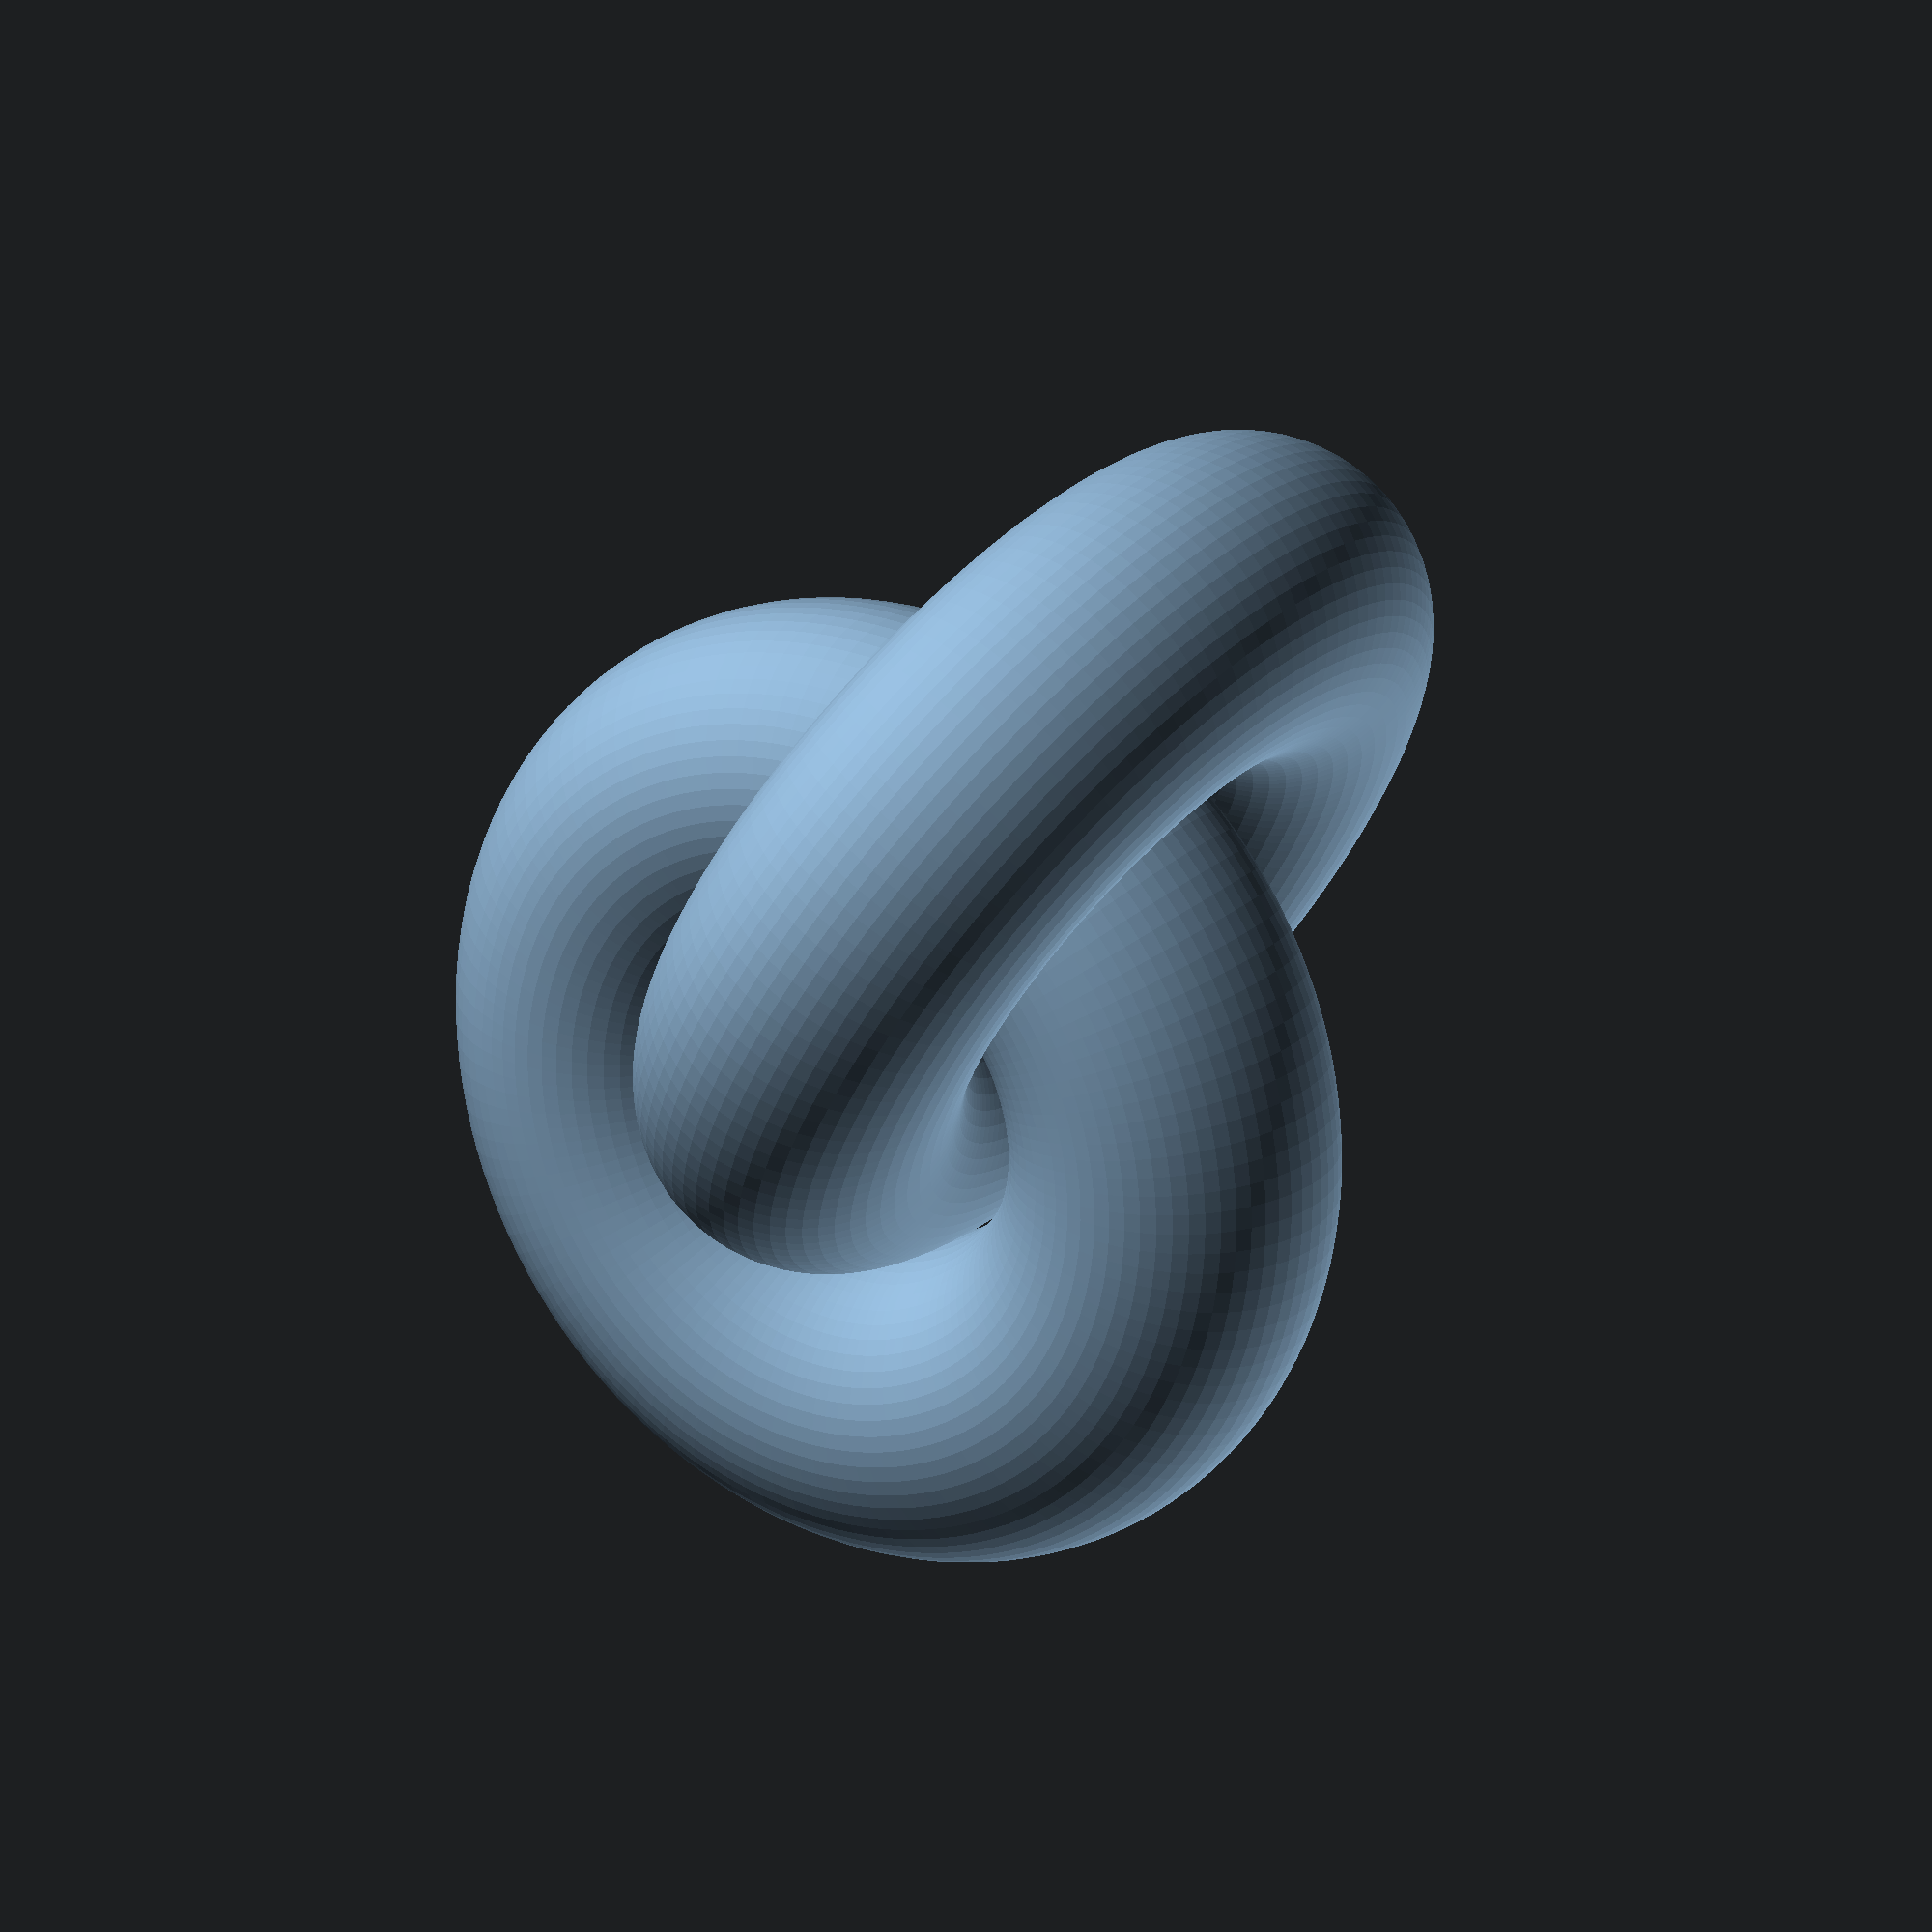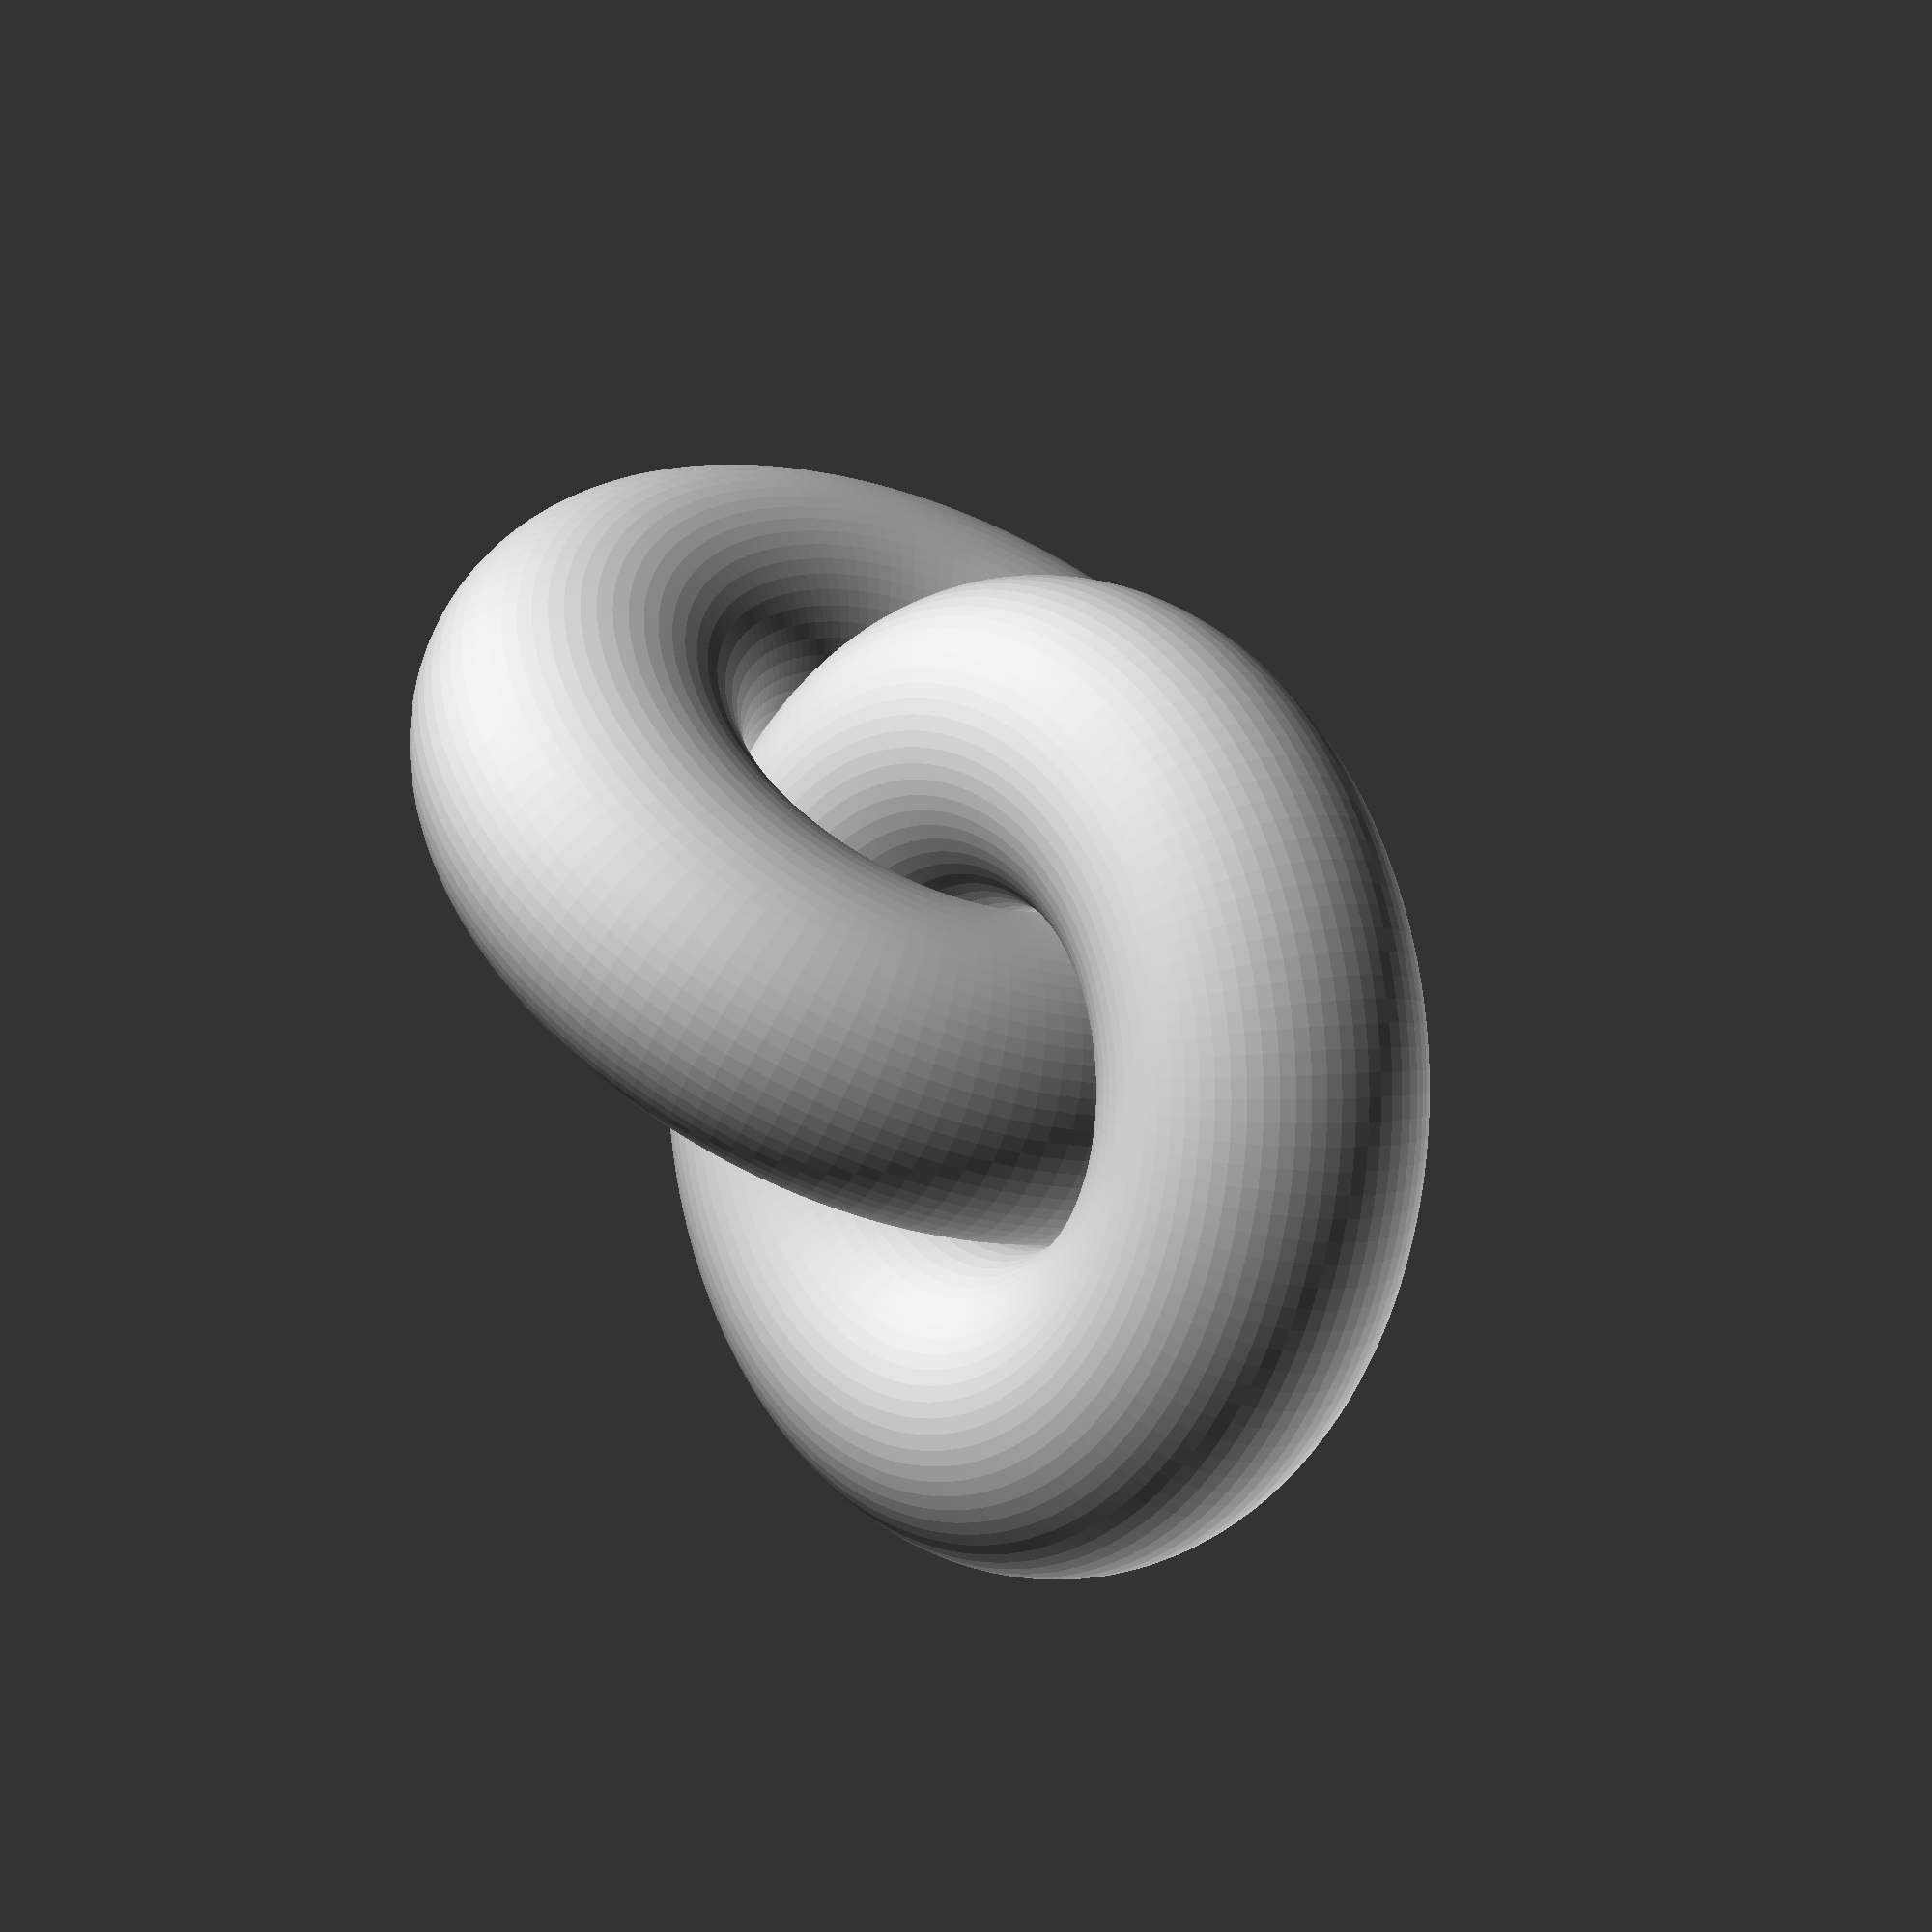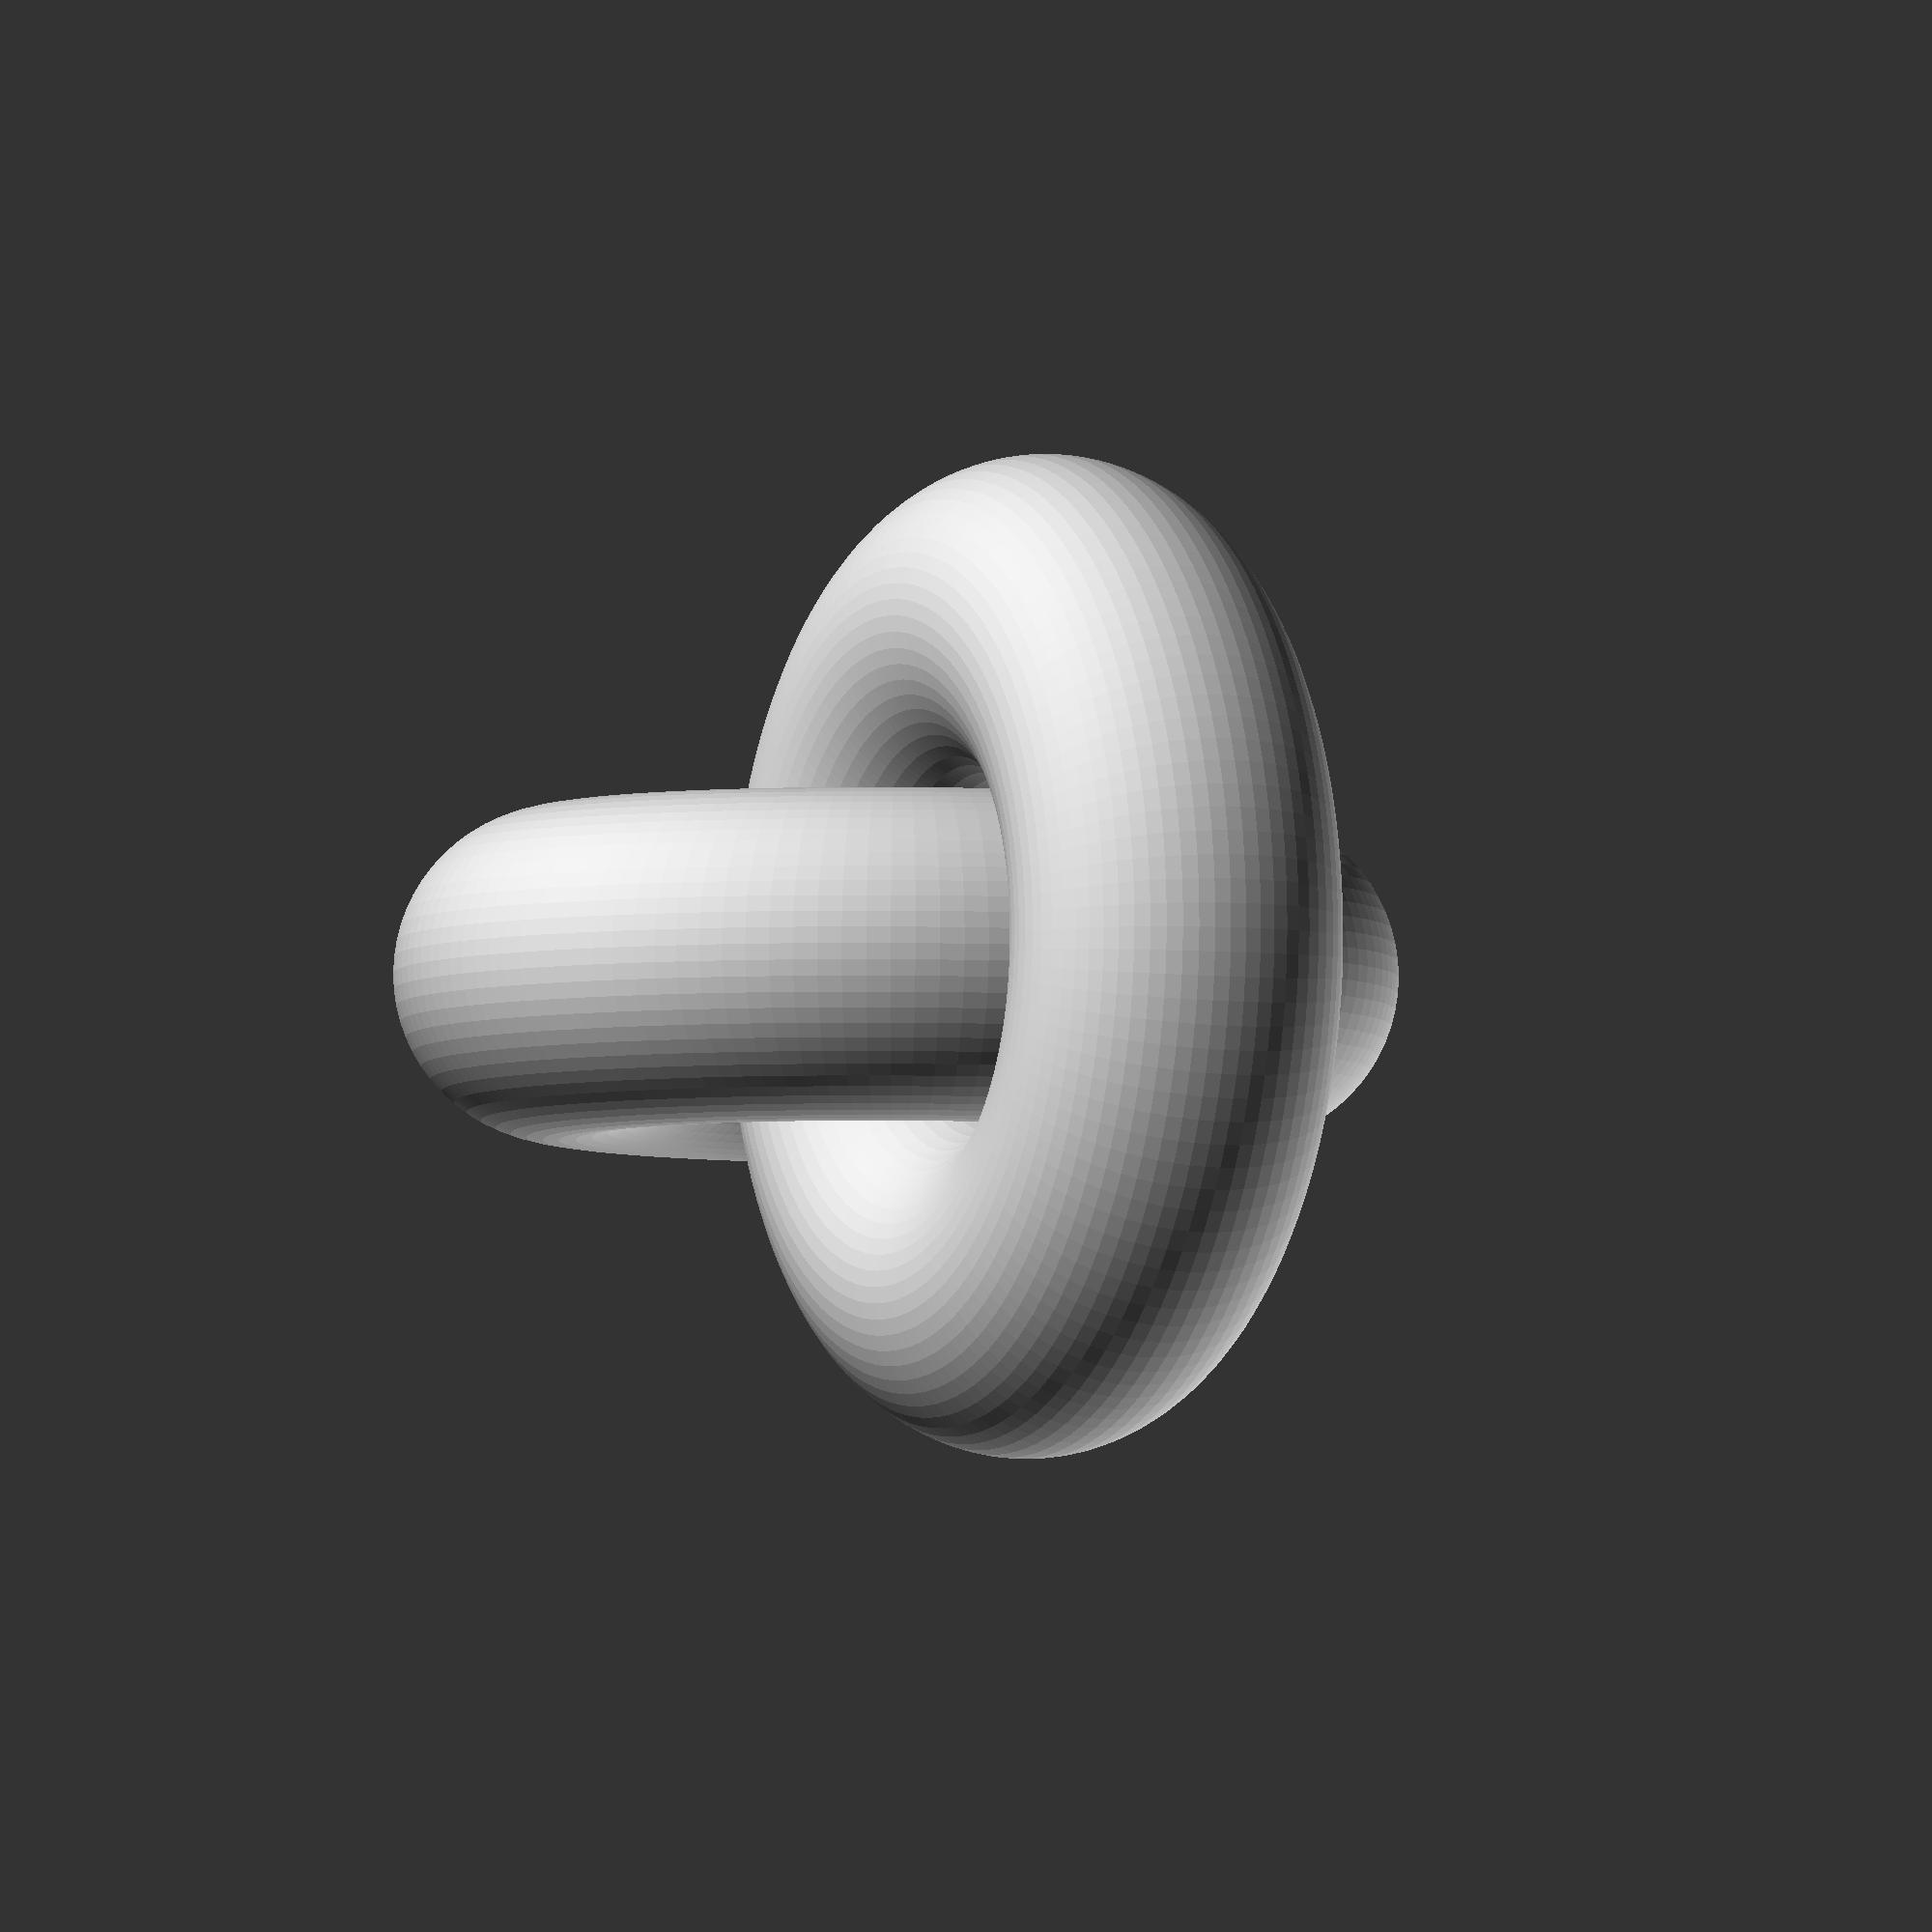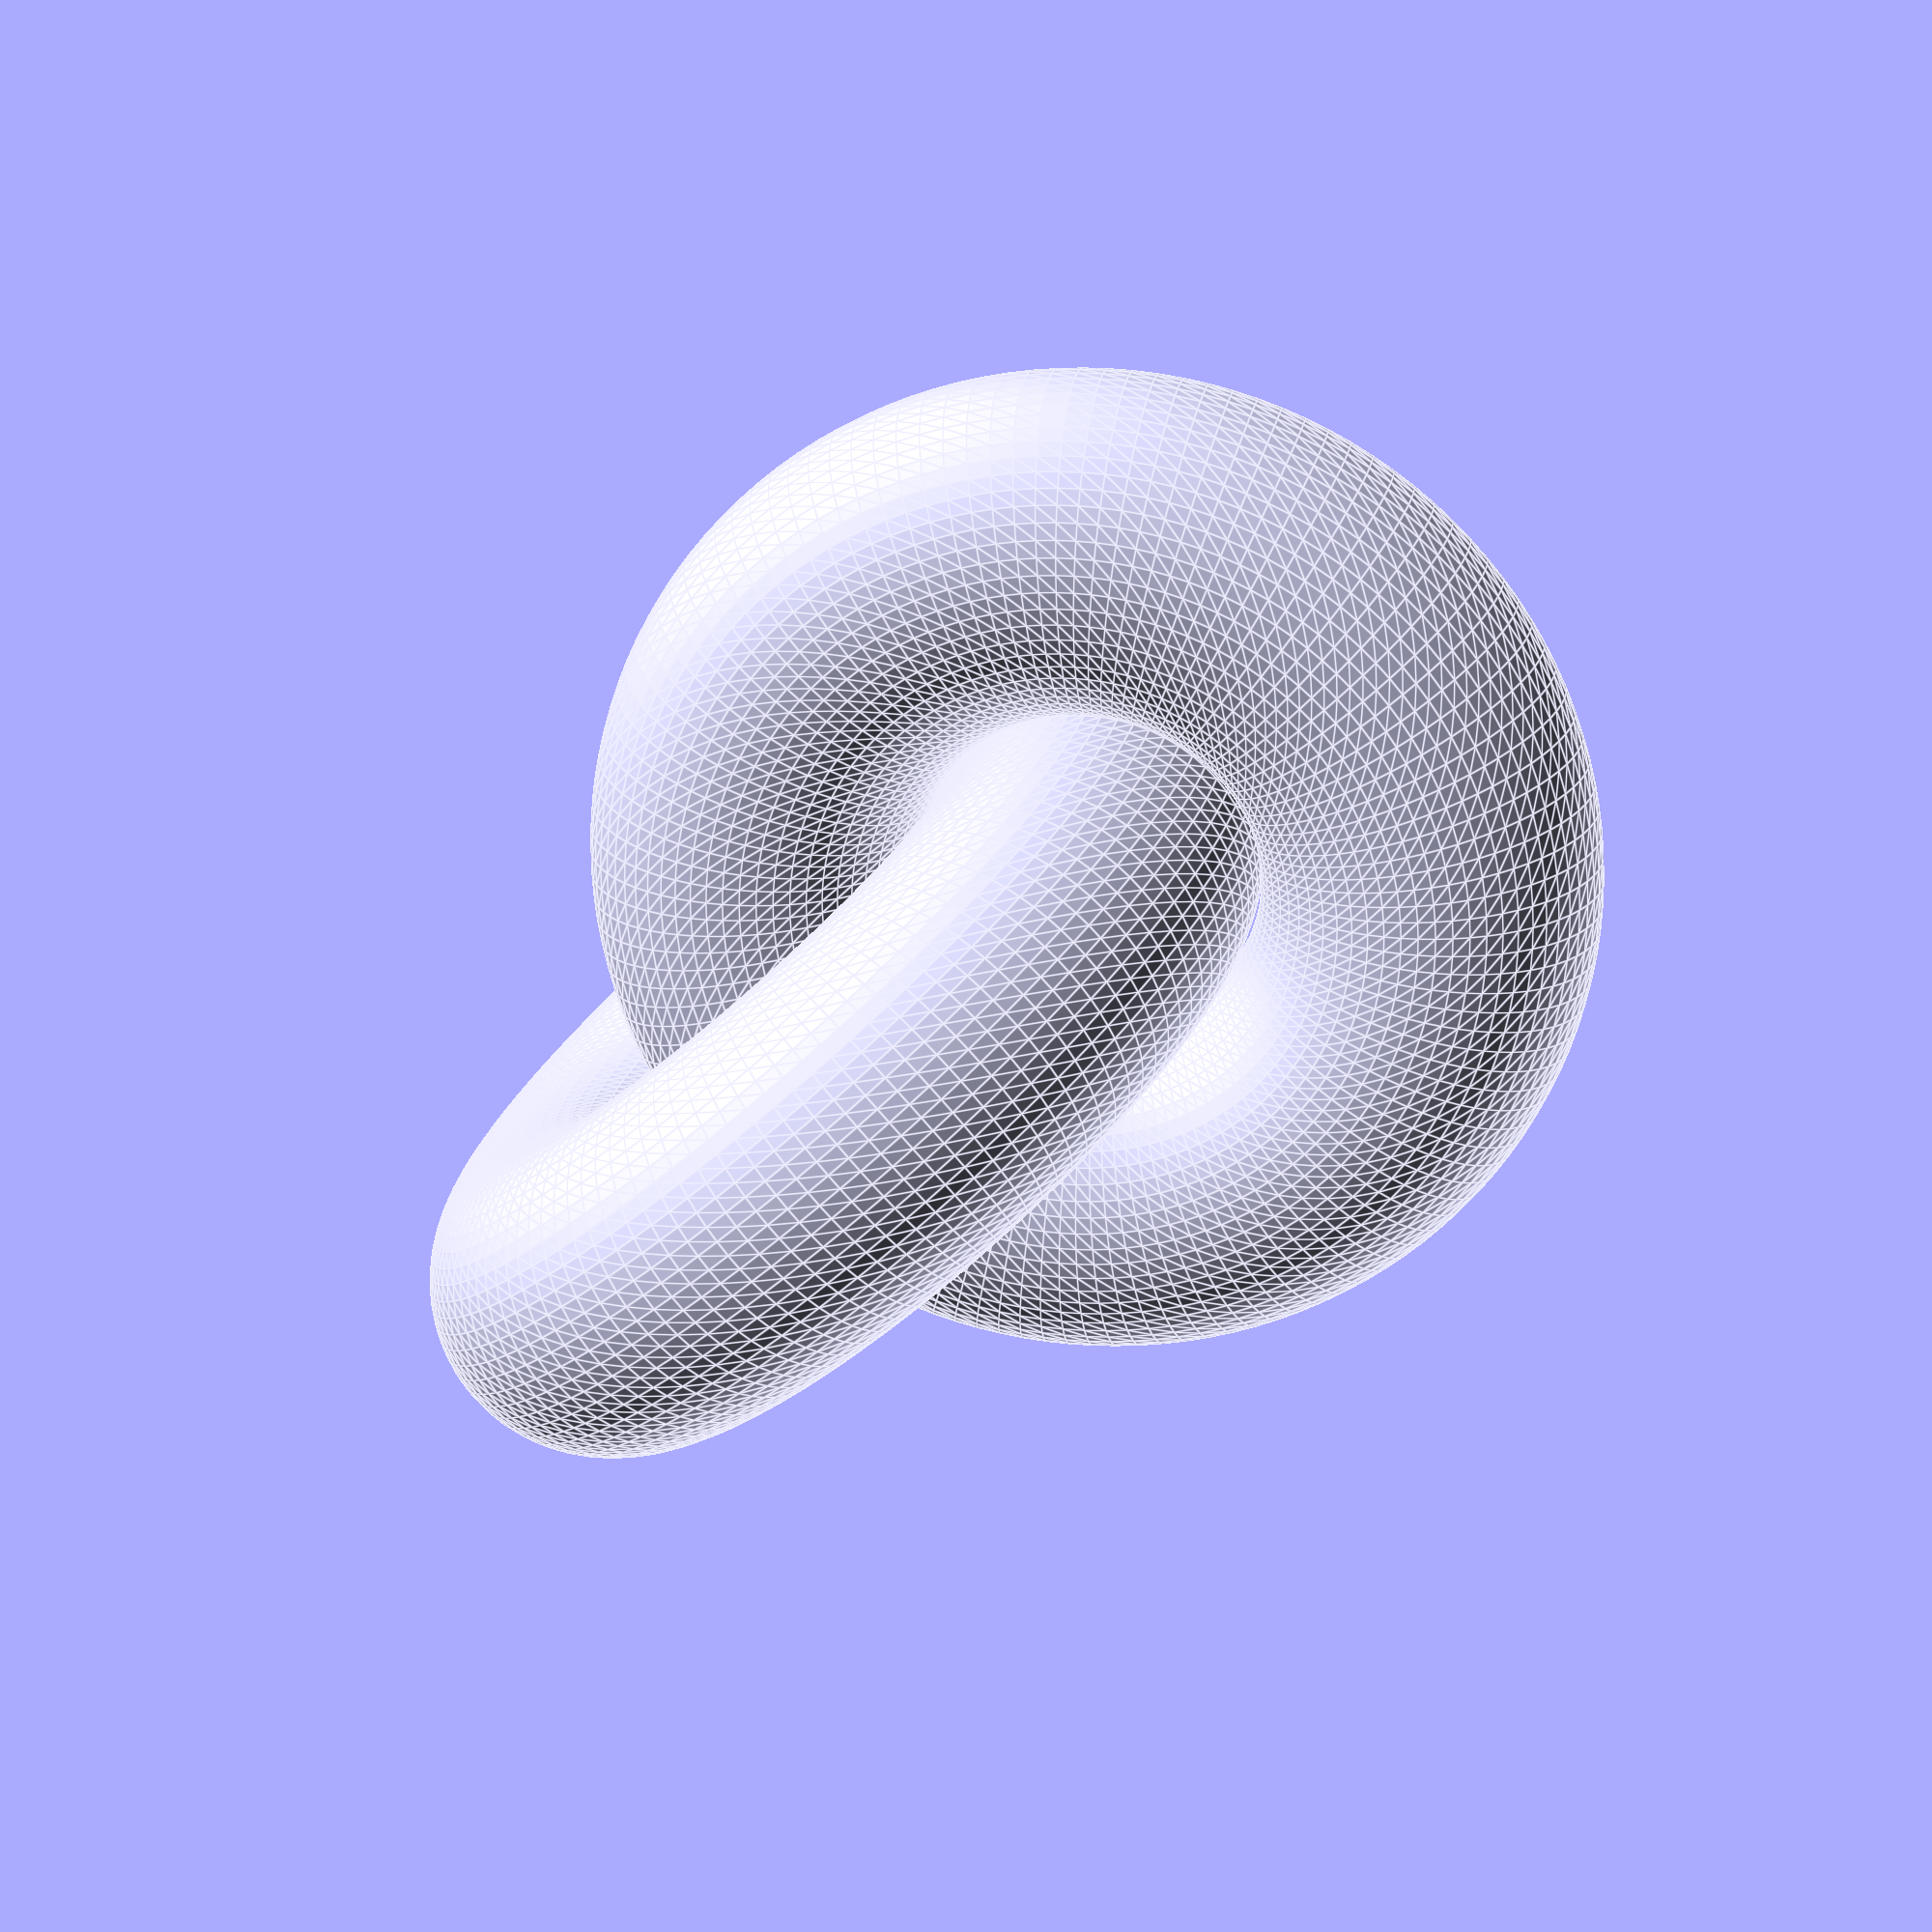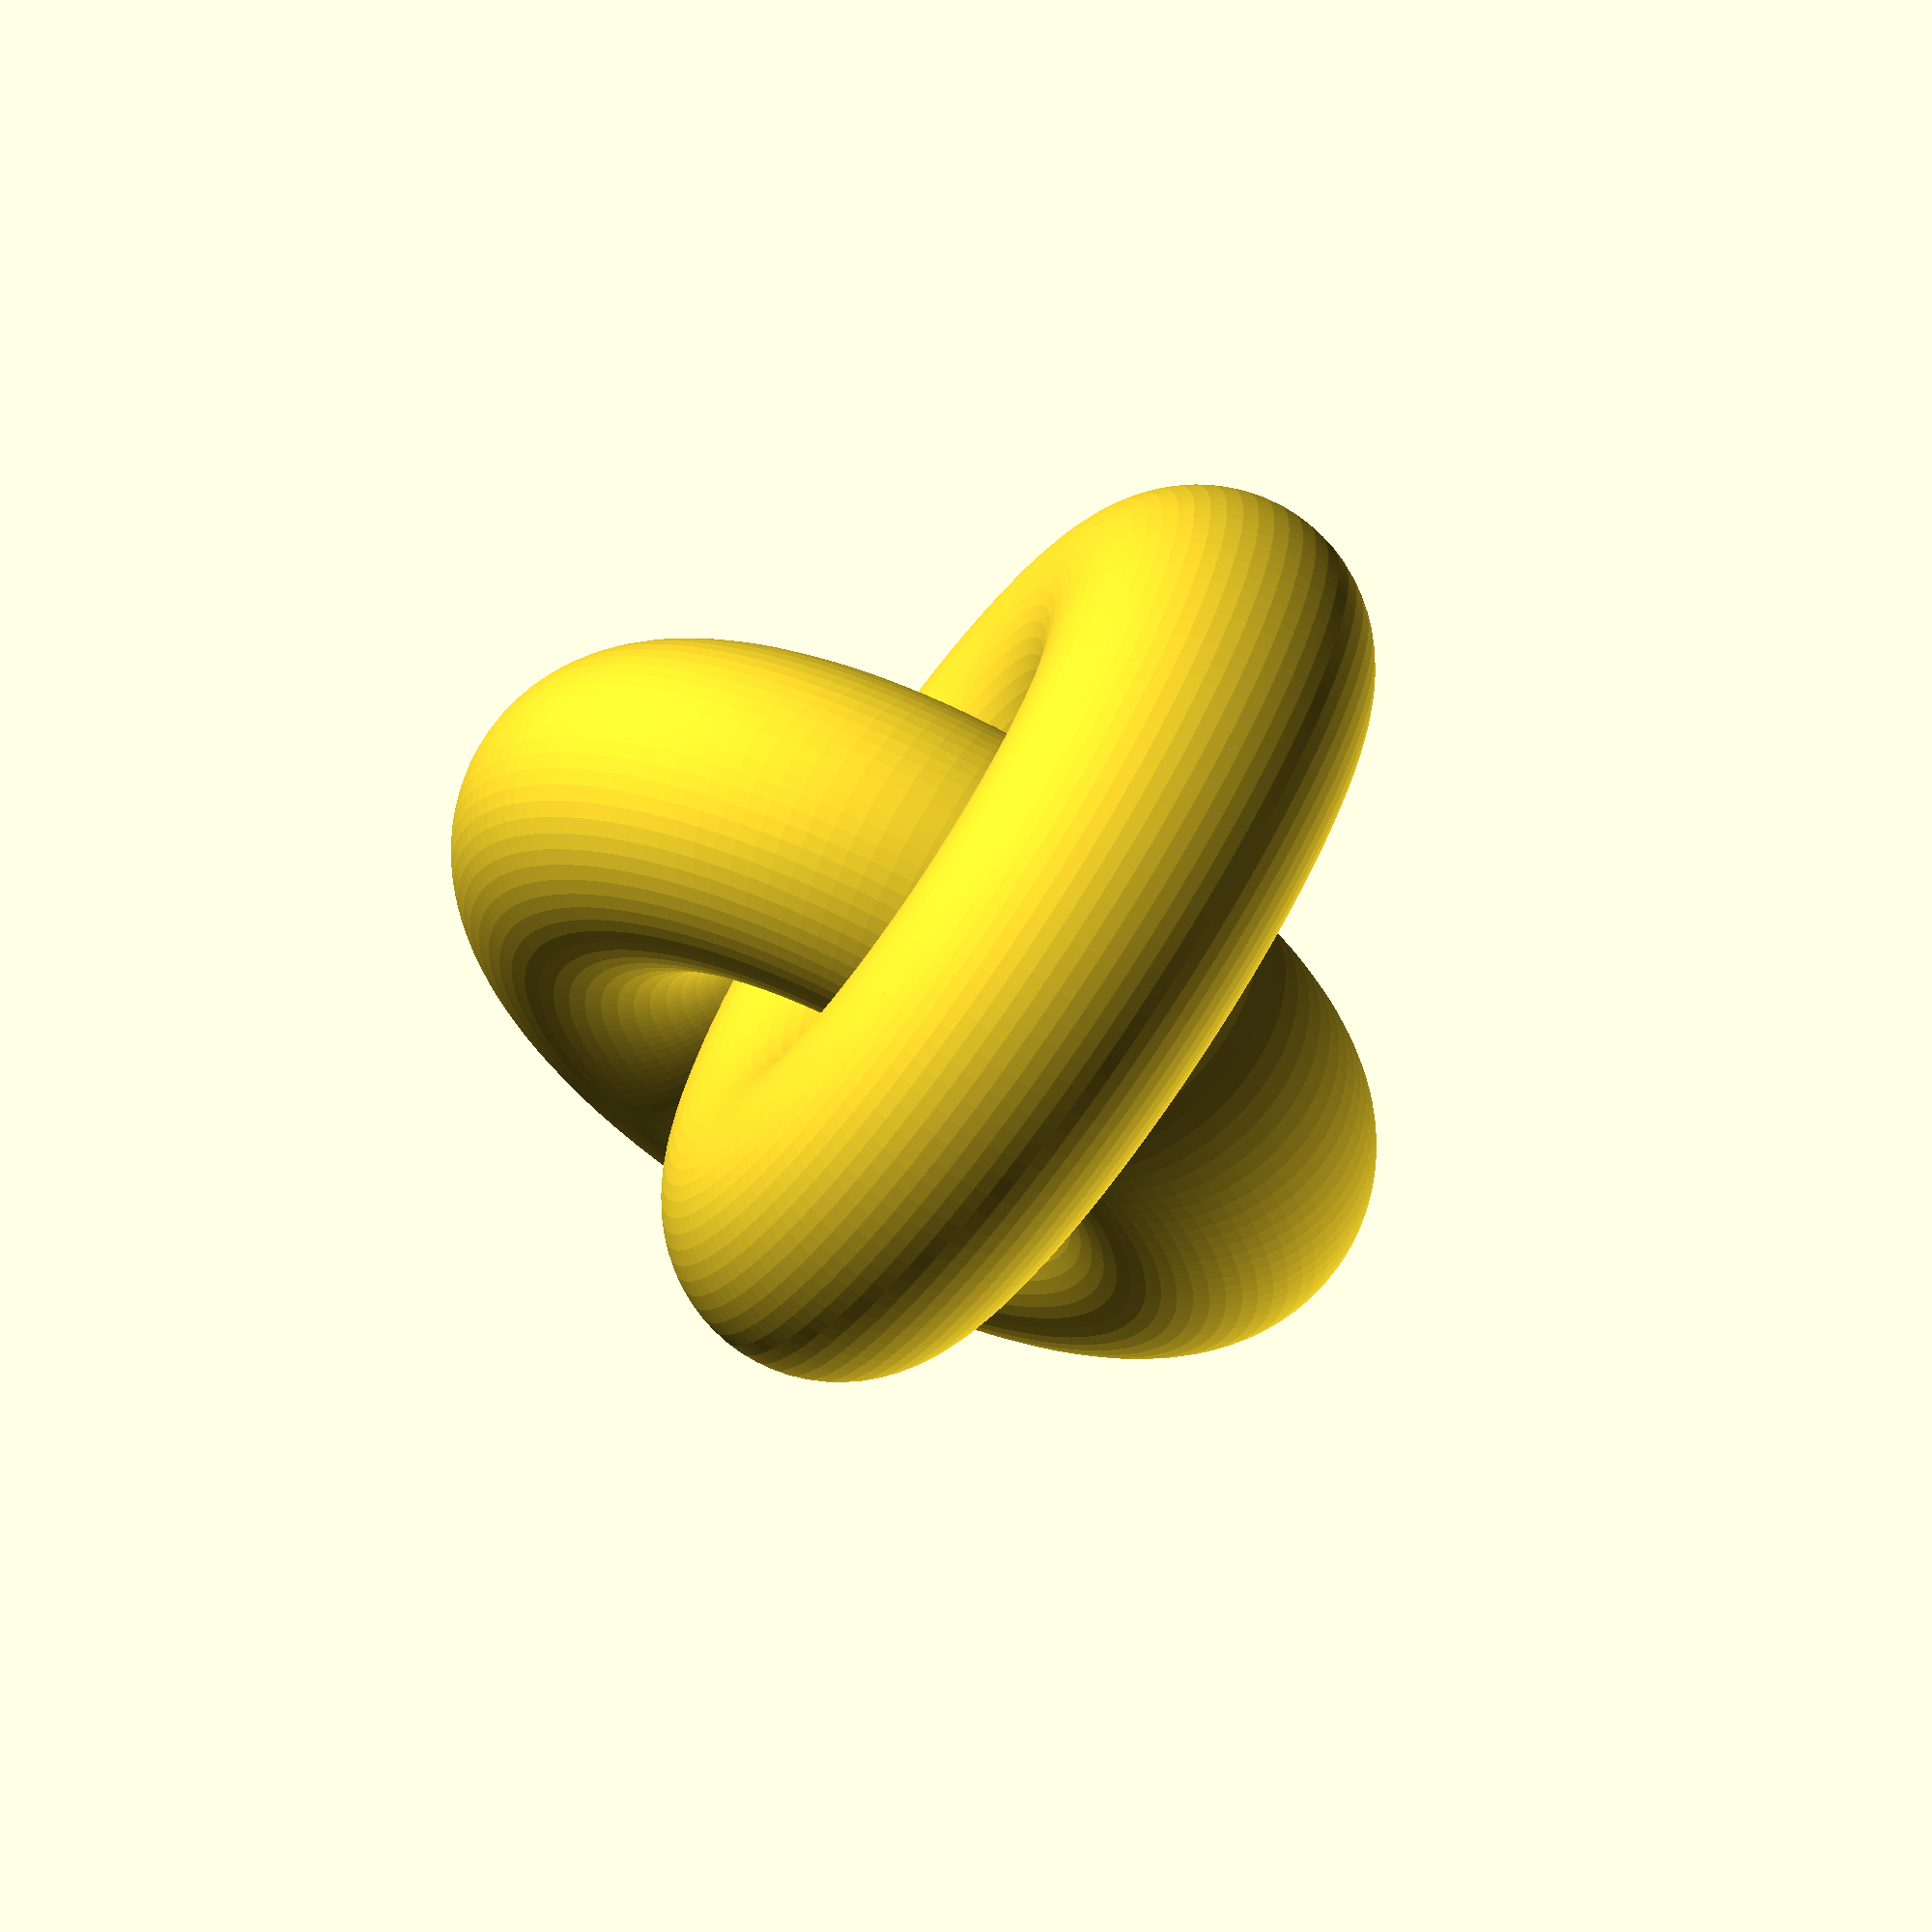
<openscad>
// post-modern-fidget.scad
// Copyright (c) 2018-2019 Warren Taylor

cli_fn = 64; // This value can be changed by the command line.
$fn = cli_fn;

gap = 0.12; // 0.15;
doDiameter = 16; // overall length = 16 * 4 = 64
doRadius = doDiameter / 2;

rotate([0, 45, 0]) {
    donut(doRadius + gap, doRadius);

    translate([0, doRadius*2 + gap/2, 0])
    rotate([0, 90, 0]) {
        donut(doRadius + gap, doRadius);
    }
}

module donut(insideRadius, radialRadius) {
    rotate_extrude(convexity = 10, $fn = cli_fn * 2)
    translate([insideRadius + radialRadius, 0, 0]) {
        circle(r = radialRadius, $fn = cli_fn);
    }
}

</openscad>
<views>
elev=31.8 azim=284.8 roll=245.5 proj=o view=solid
elev=278.0 azim=297.6 roll=236.2 proj=o view=solid
elev=116.5 azim=146.8 roll=319.8 proj=o view=wireframe
elev=304.0 azim=51.9 roll=339.9 proj=p view=edges
elev=330.9 azim=231.5 roll=66.5 proj=o view=wireframe
</views>
